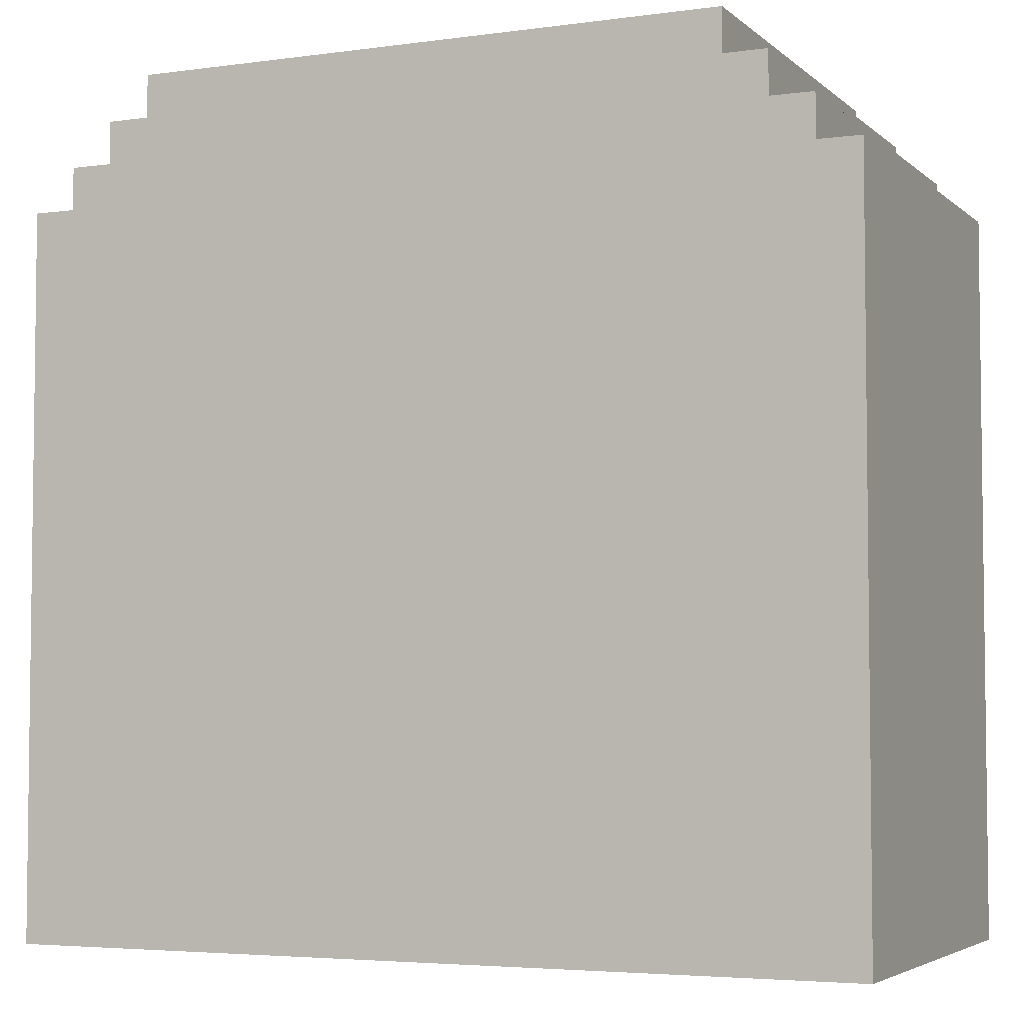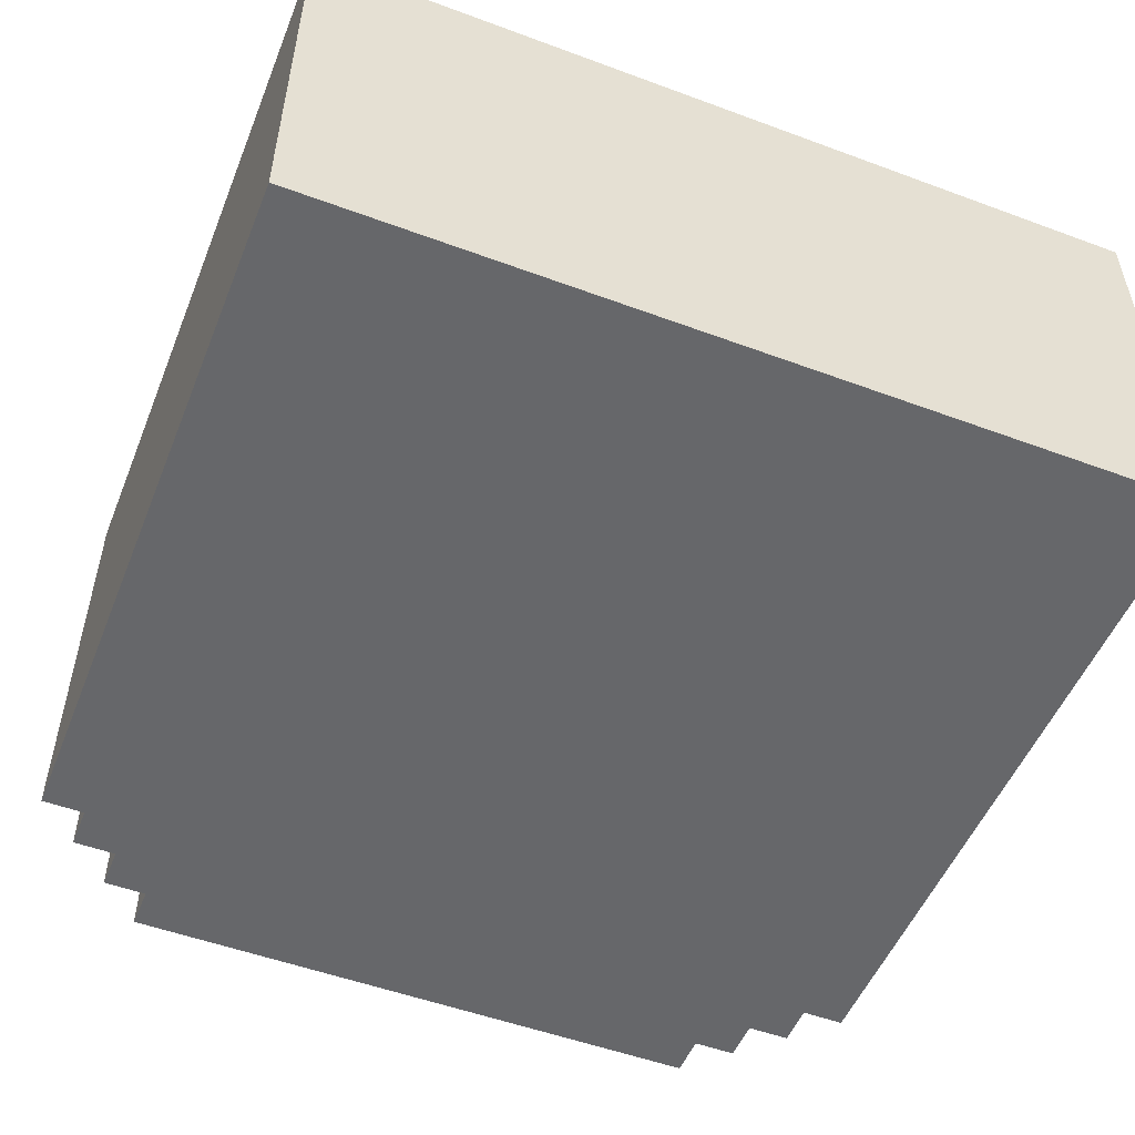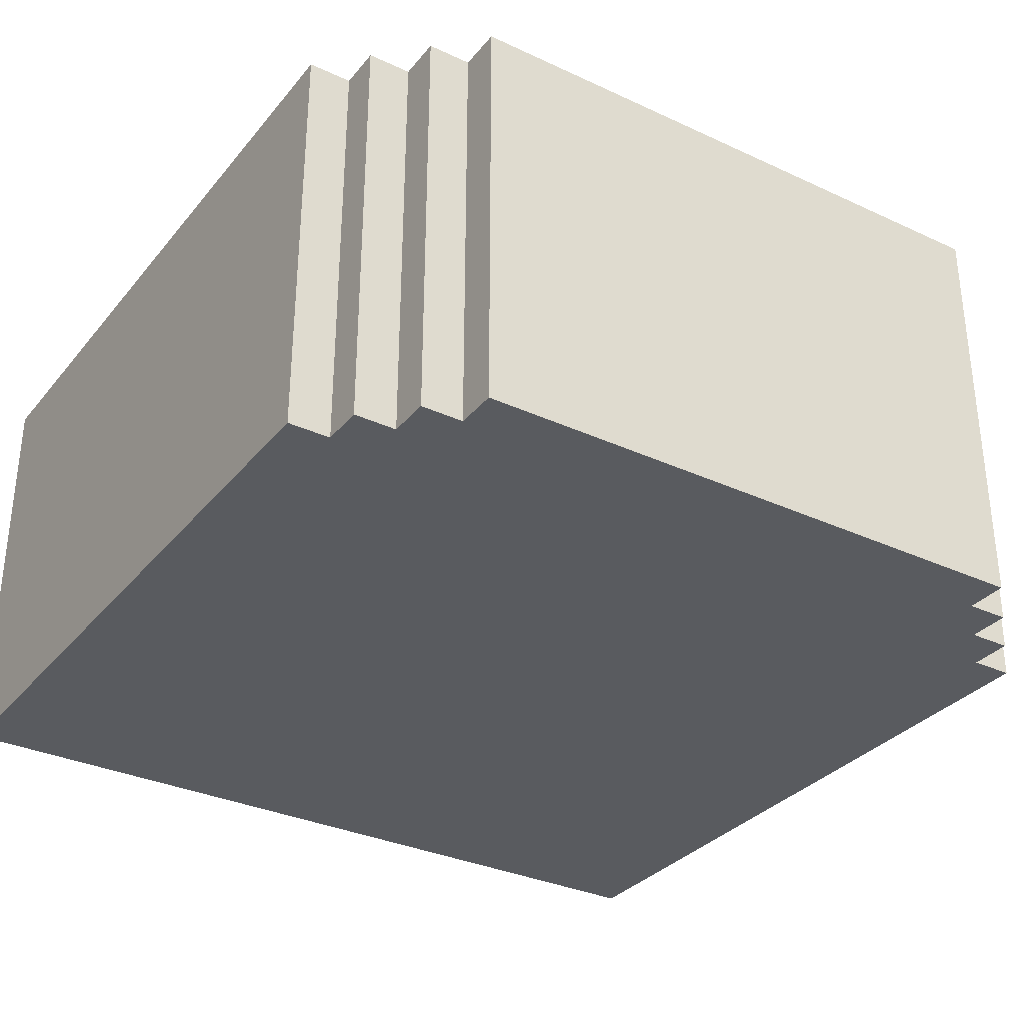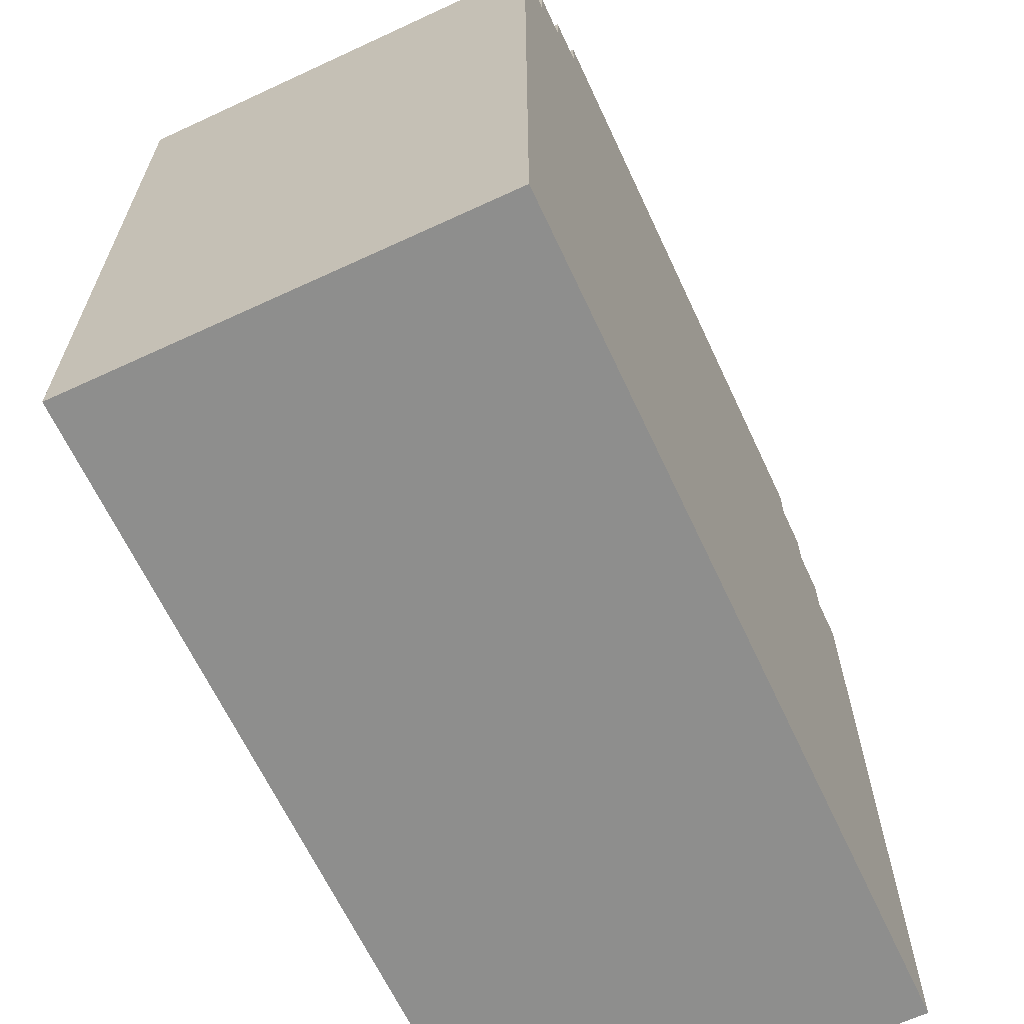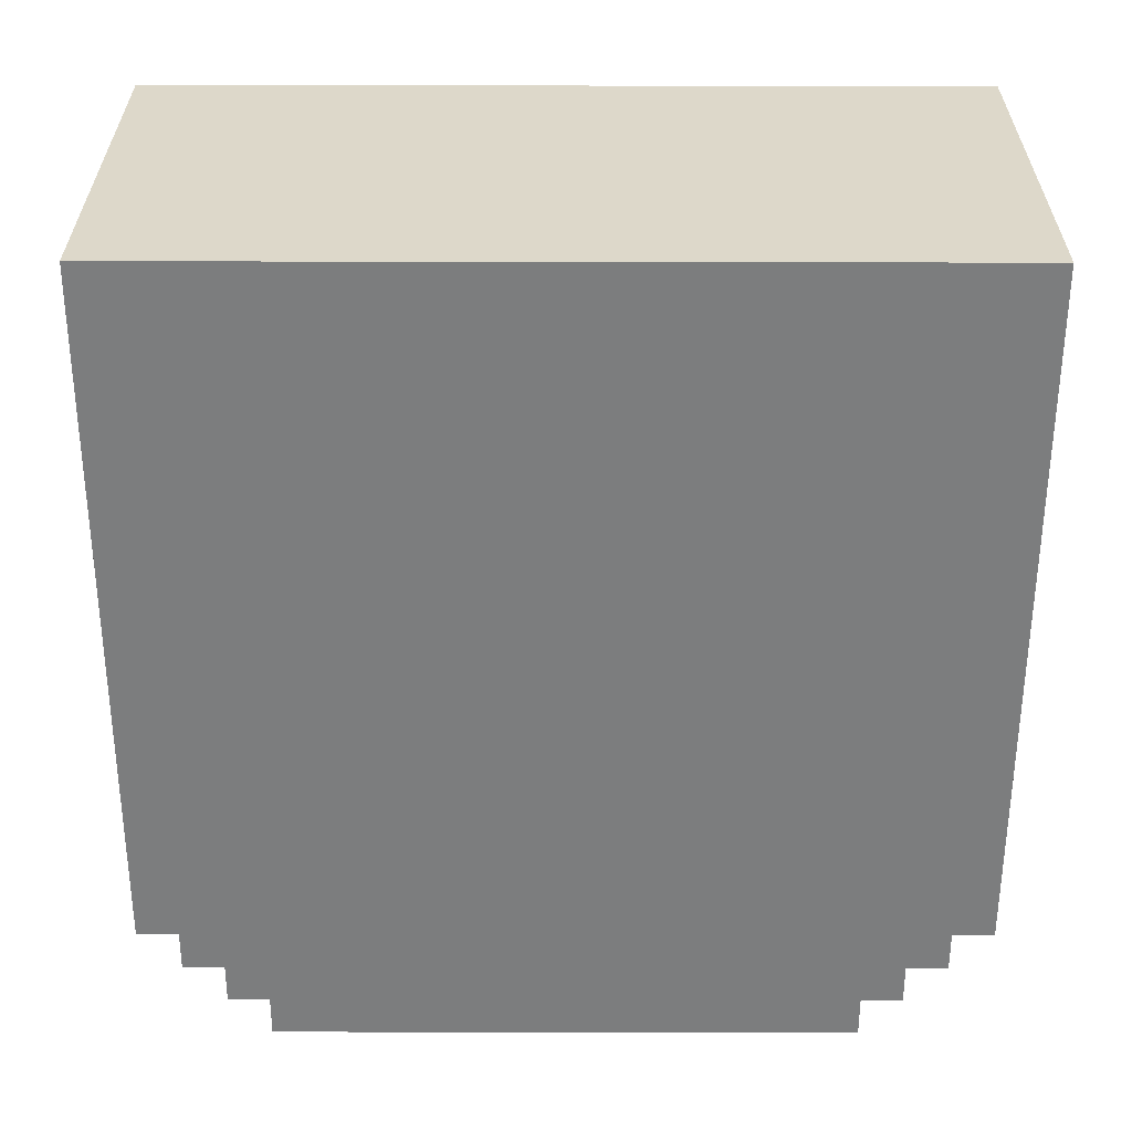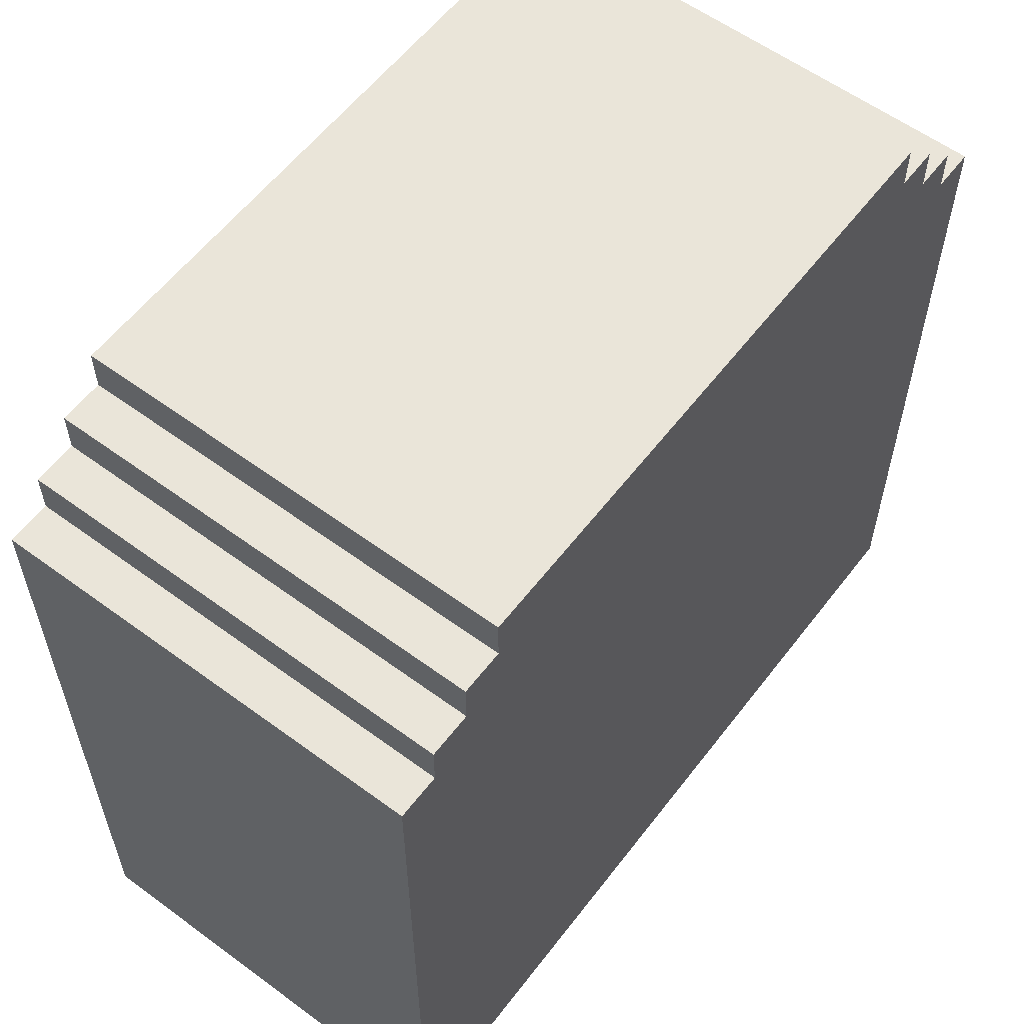
<metadata>
{"format":"obj","ext":"obj","renderer":"f3d","projection":"perspective","resolution":1024,"background":"white","views":[{"elev":-4.4,"azim":-156.1,"up":"+Y"},{"elev":-52.1,"azim":-21.8,"up":"+Z"},{"elev":-32.4,"azim":147.2,"up":"+Z"},{"elev":-64.9,"azim":115.0,"up":"+Y"},{"elev":-59.0,"azim":-0.1,"up":"+Z"},{"elev":58.5,"azim":-52.8,"up":"+Y"}]}
</metadata>
<code>
o
v 0 2 0
v 0 2 -1
v 0 3.7 0
v 0 3.7 -1
v 0.1 3.7 0
v 0.1 3.7 -1
v 0.1 3.8 0
v 0.1 3.8 -1
v 0.2 3.8 0
v 0.2 3.8 -1
v 0.2 3.9 0
v 0.2 3.9 -1
v 0.3 3.9 0
v 0.3 3.9 -1
v 0.3 4 0
v 0.3 4 -1
v 1.7 3.9 0
v 1.7 3.9 -1
v 1.7 4 0
v 1.7 4 -1
v 1.8 3.8 0
v 1.8 3.8 -1
v 1.8 3.9 0
v 1.8 3.9 -1
v 1.9 3.7 0
v 1.9 3.7 -1
v 1.9 3.8 0
v 1.9 3.8 -1
v 2 2 0
v 2 2 -1
v 2 3.7 0
v 2 3.7 -1
v 0 2 0
v 0 3.7 0
v 0.1 2 0
v 0.1 3.6 0
v 0.1 3.7 0
v 0.1 3.8 0
v 0.2 3.6 0
v 0.2 3.7 0
v 0.2 3.8 0
v 0.2 3.9 0
v 0.3 3.7 0
v 0.3 3.8 0
v 0.3 3.9 0
v 0.3 4 0
v 0.4 3.8 0
v 0.4 3.9 0
v 0.7 2.8 0
v 0.7 3.1 0
v 0.8 2.9 0
v 0.8 3 0
v 0.9 2.9 0
v 0.9 3 0
v 1 2 0
v 1 2.8 0
v 1 3.1 0
v 1 3.9 0
v 1.1 2 0
v 1.1 2.8 0
v 1.1 3.1 0
v 1.1 3.9 0
v 1.2 2.9 0
v 1.2 3 0
v 1.3 2.9 0
v 1.3 3 0
v 1.4 2.8 0
v 1.4 3.1 0
v 1.6 3.8 0
v 1.6 3.9 0
v 1.7 3.7 0
v 1.7 3.8 0
v 1.7 3.9 0
v 1.7 4 0
v 1.8 3.6 0
v 1.8 3.7 0
v 1.8 3.8 0
v 1.8 3.9 0
v 1.9 2 0
v 1.9 3.6 0
v 1.9 3.7 0
v 1.9 3.8 0
v 2 2 0
v 2 3.7 0
v 0 2 -1
v 0 3.7 -1
v 0.1 2 -1
v 0.1 3.6 -1
v 0.1 3.7 -1
v 0.1 3.8 -1
v 0.2 3.6 -1
v 0.2 3.7 -1
v 0.2 3.8 -1
v 0.2 3.9 -1
v 0.3 3.7 -1
v 0.3 3.8 -1
v 0.3 3.9 -1
v 0.3 4 -1
v 0.4 3.8 -1
v 0.4 3.9 -1
v 0.6 2.8 -1
v 0.6 3.1 -1
v 0.7 2.9 -1
v 0.7 3 -1
v 0.8 2.9 -1
v 0.8 3 -1
v 0.9 2 -1
v 0.9 2.8 -1
v 0.9 3.1 -1
v 0.9 3.9 -1
v 1 2 -1
v 1 2.8 -1
v 1 3.1 -1
v 1 3.9 -1
v 1.1 2.9 -1
v 1.1 3 -1
v 1.2 2.9 -1
v 1.2 3 -1
v 1.3 2.8 -1
v 1.3 3.1 -1
v 1.6 3.8 -1
v 1.6 3.9 -1
v 1.7 3.7 -1
v 1.7 3.8 -1
v 1.7 3.9 -1
v 1.7 4 -1
v 1.8 3.6 -1
v 1.8 3.7 -1
v 1.8 3.8 -1
v 1.8 3.9 -1
v 1.9 2 -1
v 1.9 3.6 -1
v 1.9 3.7 -1
v 1.9 3.8 -1
v 2 2 -1
v 2 3.7 -1
v 0 2 0
v 0.1 2 0
v 1 2 0
v 1.1 2 0
v 1.9 2 0
v 2 2 0
v 0.1 2 -0.1
v 1 2 -0.1
v 1.1 2 -0.1
v 1.9 2 -0.1
v 0.1 2 -0.9
v 0.9 2 -0.9
v 1 2 -0.9
v 1.9 2 -0.9
v 0 2 -1
v 0.1 2 -1
v 0.9 2 -1
v 1 2 -1
v 1.9 2 -1
v 2 2 -1
v 0 3.7 0
v 0.1 3.7 0
v 1.9 3.7 0
v 2 3.7 0
v 0 3.7 -1
v 0.1 3.7 -1
v 1.9 3.7 -1
v 2 3.7 -1
v 0.1 3.8 0
v 0.2 3.8 0
v 1.8 3.8 0
v 1.9 3.8 0
v 0.1 3.8 -1
v 0.2 3.8 -1
v 1.8 3.8 -1
v 1.9 3.8 -1
v 0.2 3.9 0
v 0.3 3.9 0
v 1.7 3.9 0
v 1.8 3.9 0
v 0.2 3.9 -1
v 0.3 3.9 -1
v 1.7 3.9 -1
v 1.8 3.9 -1
v 0.3 4 0
v 1.7 4 0
v 0.3 4 -1
v 1.7 4 -1
f 3 2 1
f 4 2 3
f 7 6 5
f 8 6 7
f 11 10 9
f 12 10 11
f 15 14 13
f 16 14 15
f 17 18 19
f 19 18 20
f 21 22 23
f 23 22 24
f 25 26 27
f 27 26 28
f 29 30 31
f 31 30 32
f 35 34 33
f 36 34 35
f 37 34 36
f 39 36 35
f 39 38 37
f 39 37 36
f 40 38 39
f 41 38 40
f 43 40 39
f 43 42 41
f 43 41 40
f 44 42 43
f 45 42 44
f 47 44 43
f 47 46 45
f 47 45 44
f 48 46 47
f 49 39 35
f 49 43 39
f 49 48 47
f 49 47 43
f 50 48 49
f 51 50 49
f 52 50 51
f 53 51 49
f 53 52 51
f 54 50 52
f 54 52 53
f 55 49 35
f 56 53 49
f 56 49 55
f 56 54 53
f 57 50 54
f 57 54 56
f 57 48 50
f 58 46 48
f 58 48 57
f 59 57 56
f 59 56 55
f 59 58 57
f 60 58 59
f 61 58 60
f 62 46 58
f 62 58 61
f 63 61 60
f 64 61 63
f 65 63 60
f 65 64 63
f 66 61 64
f 66 64 65
f 67 60 59
f 67 65 60
f 67 66 65
f 68 61 66
f 68 66 67
f 68 62 61
f 69 68 67
f 69 62 68
f 70 46 62
f 70 62 69
f 71 69 67
f 72 70 69
f 72 69 71
f 73 46 70
f 73 70 72
f 74 46 73
f 75 71 67
f 76 72 71
f 76 71 75
f 76 73 72
f 77 73 76
f 78 73 77
f 79 75 67
f 79 67 59
f 80 77 76
f 80 75 79
f 80 76 75
f 81 77 80
f 82 77 81
f 83 80 79
f 83 81 80
f 84 81 83
f 85 86 87
f 87 86 88
f 88 86 89
f 87 88 91
f 89 90 91
f 88 89 91
f 91 90 92
f 92 90 93
f 91 92 95
f 93 94 95
f 92 93 95
f 95 94 96
f 96 94 97
f 95 96 99
f 97 98 99
f 96 97 99
f 99 98 100
f 87 91 101
f 91 95 101
f 99 100 101
f 95 99 101
f 101 100 102
f 101 102 103
f 103 102 104
f 101 103 105
f 103 104 105
f 104 102 106
f 105 104 106
f 87 101 107
f 101 105 108
f 107 101 108
f 105 106 108
f 106 102 109
f 108 106 109
f 102 100 109
f 100 98 110
f 109 100 110
f 108 109 111
f 107 108 111
f 109 110 111
f 111 110 112
f 112 110 113
f 110 98 114
f 113 110 114
f 112 113 115
f 115 113 116
f 112 115 117
f 115 116 117
f 116 113 118
f 117 116 118
f 111 112 119
f 112 117 119
f 117 118 119
f 118 113 120
f 119 118 120
f 113 114 120
f 119 120 121
f 120 114 121
f 114 98 122
f 121 114 122
f 119 121 123
f 121 122 124
f 123 121 124
f 122 98 125
f 124 122 125
f 125 98 126
f 119 123 127
f 123 124 128
f 127 123 128
f 124 125 128
f 128 125 129
f 129 125 130
f 119 127 131
f 111 119 131
f 128 129 132
f 131 127 132
f 127 128 132
f 132 129 133
f 133 129 134
f 131 132 135
f 132 133 135
f 135 133 136
f 143 138 137
f 143 139 138
f 144 140 139
f 144 139 143
f 145 141 140
f 145 140 144
f 146 142 141
f 146 141 145
f 147 145 144
f 147 144 143
f 147 146 145
f 147 143 137
f 148 146 147
f 149 146 148
f 150 142 146
f 150 146 149
f 151 147 137
f 152 148 147
f 152 147 151
f 153 149 148
f 153 148 152
f 154 150 149
f 154 149 153
f 155 142 150
f 155 150 154
f 156 142 155
f 157 158 161
f 161 158 162
f 159 160 163
f 163 160 164
f 165 166 169
f 169 166 170
f 167 168 171
f 171 168 172
f 173 174 177
f 177 174 178
f 175 176 179
f 179 176 180
f 181 182 183
f 183 182 184

</code>
